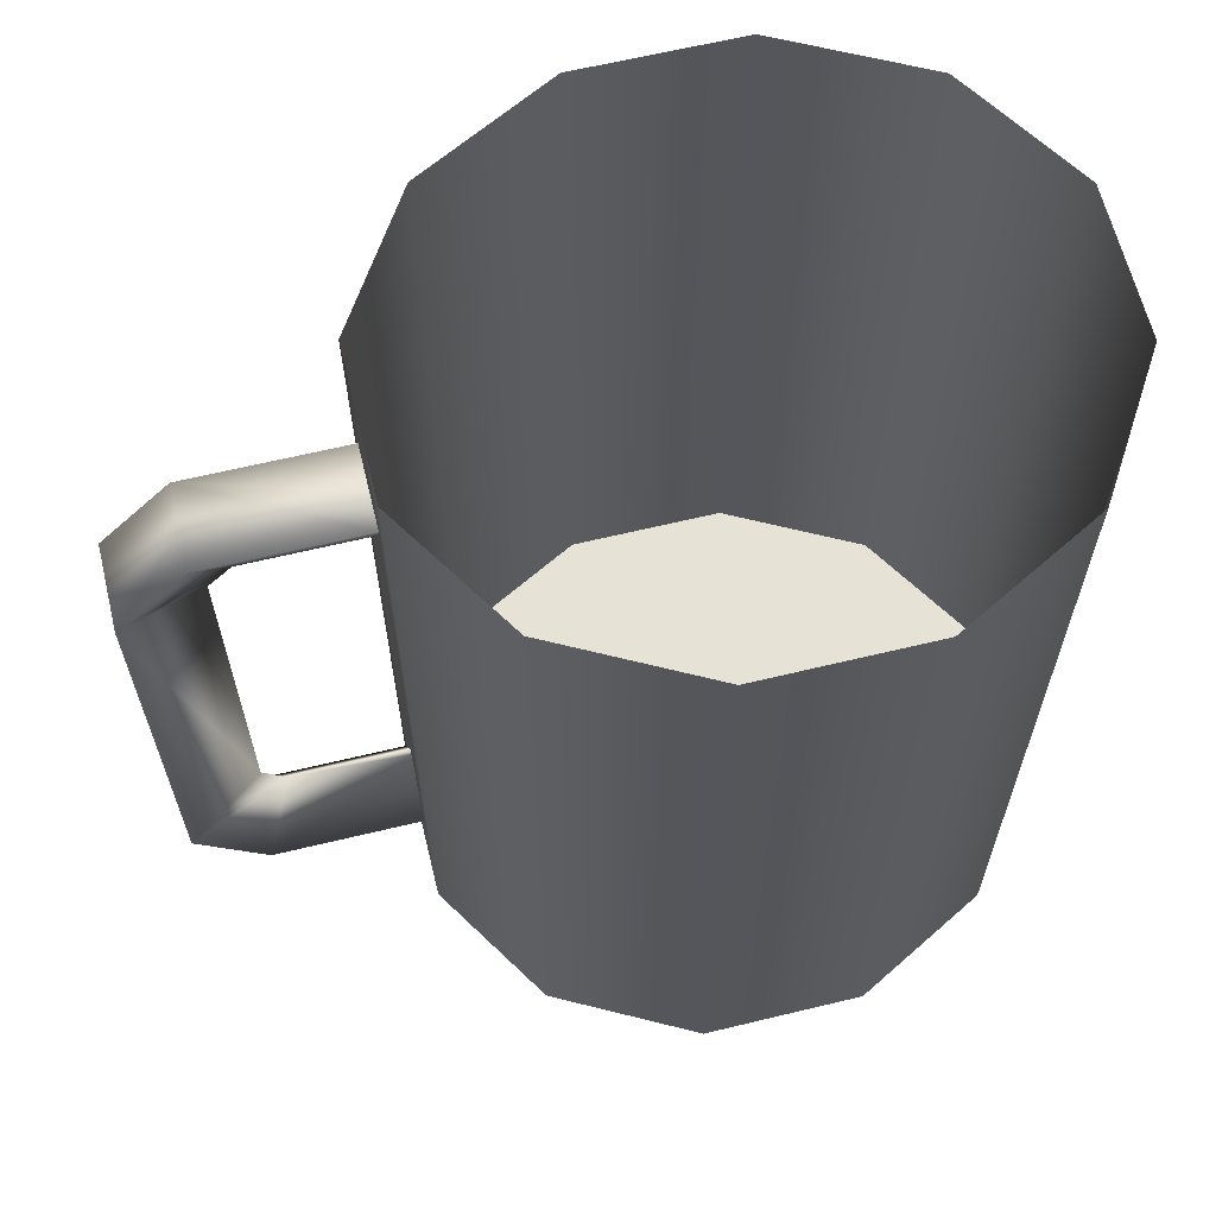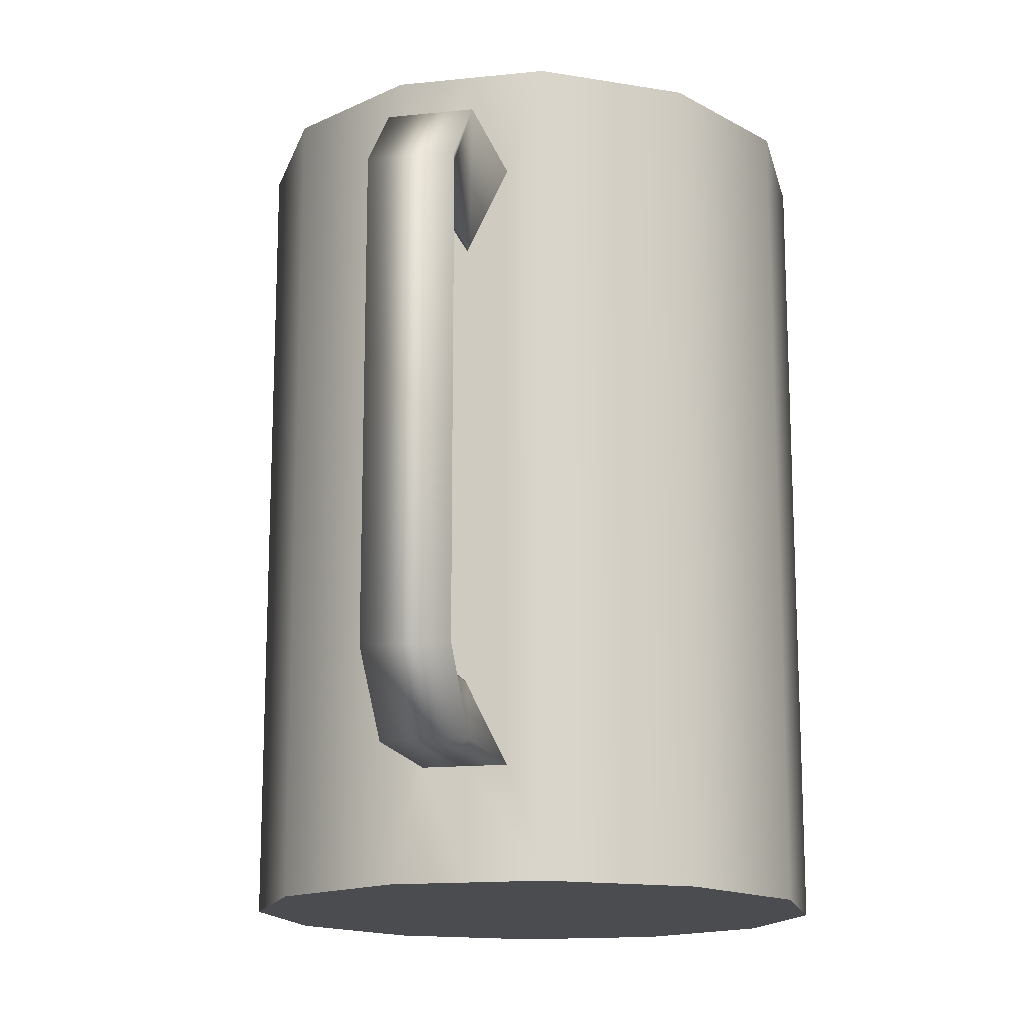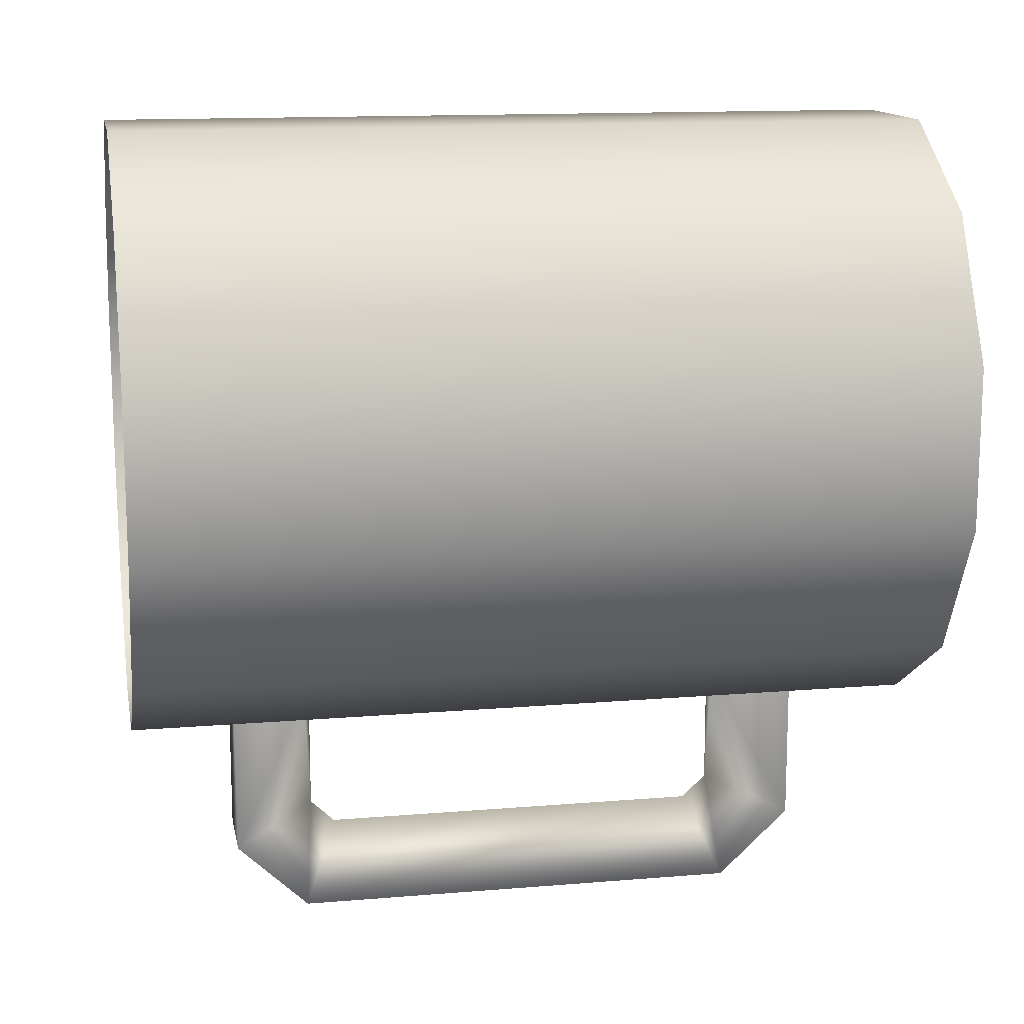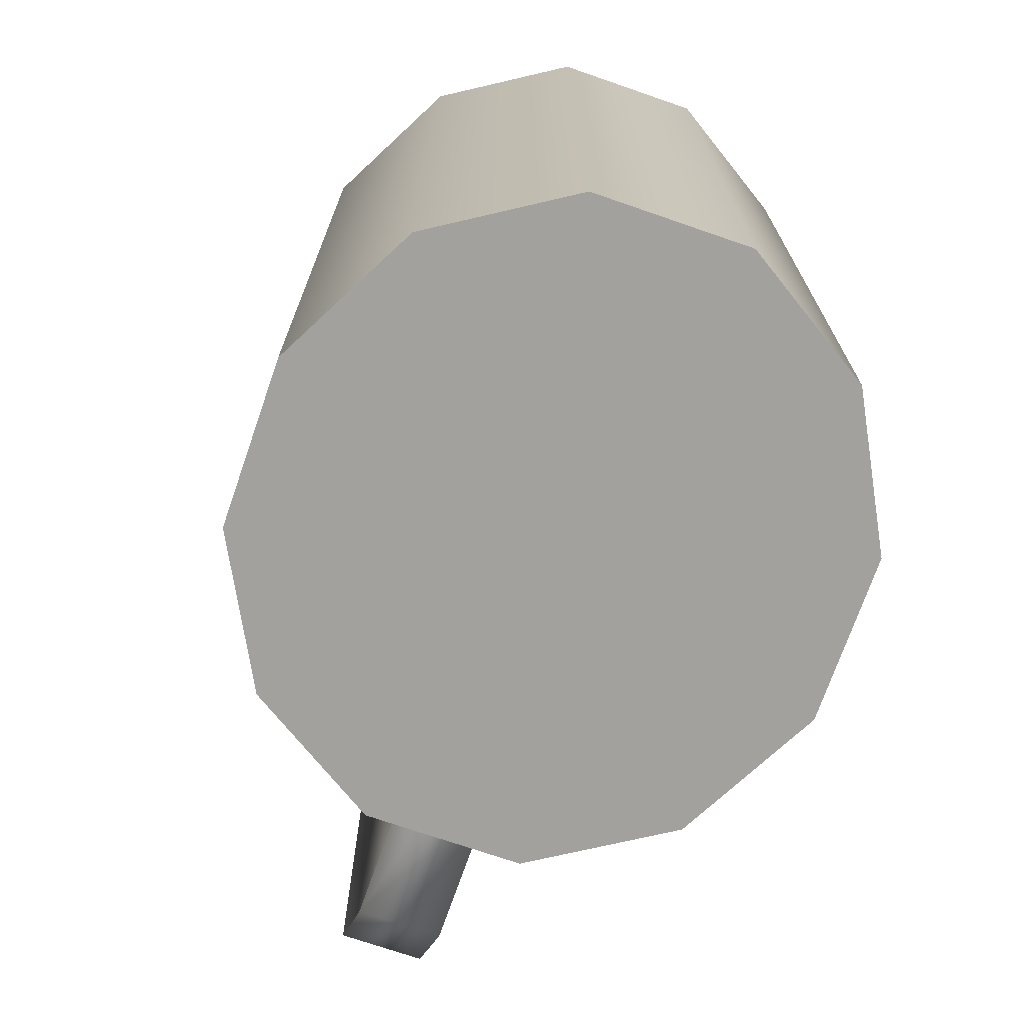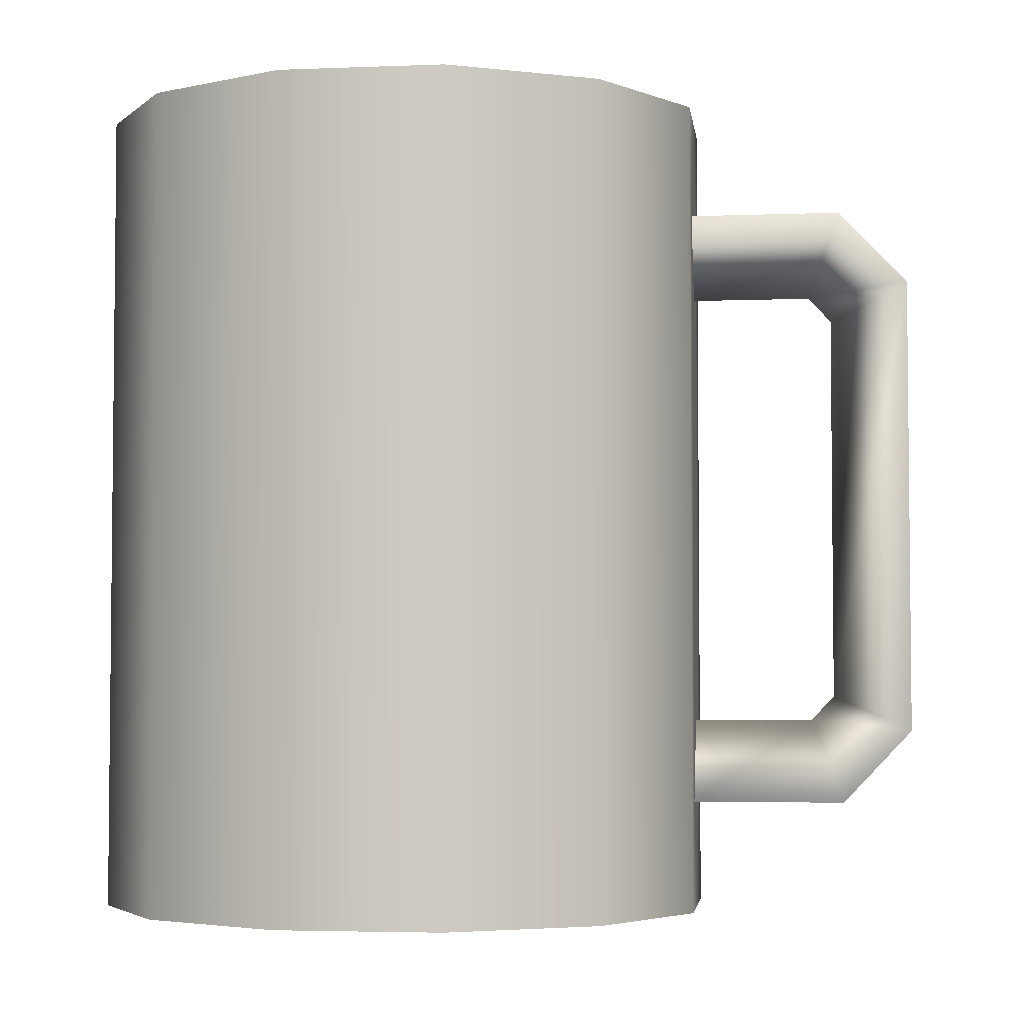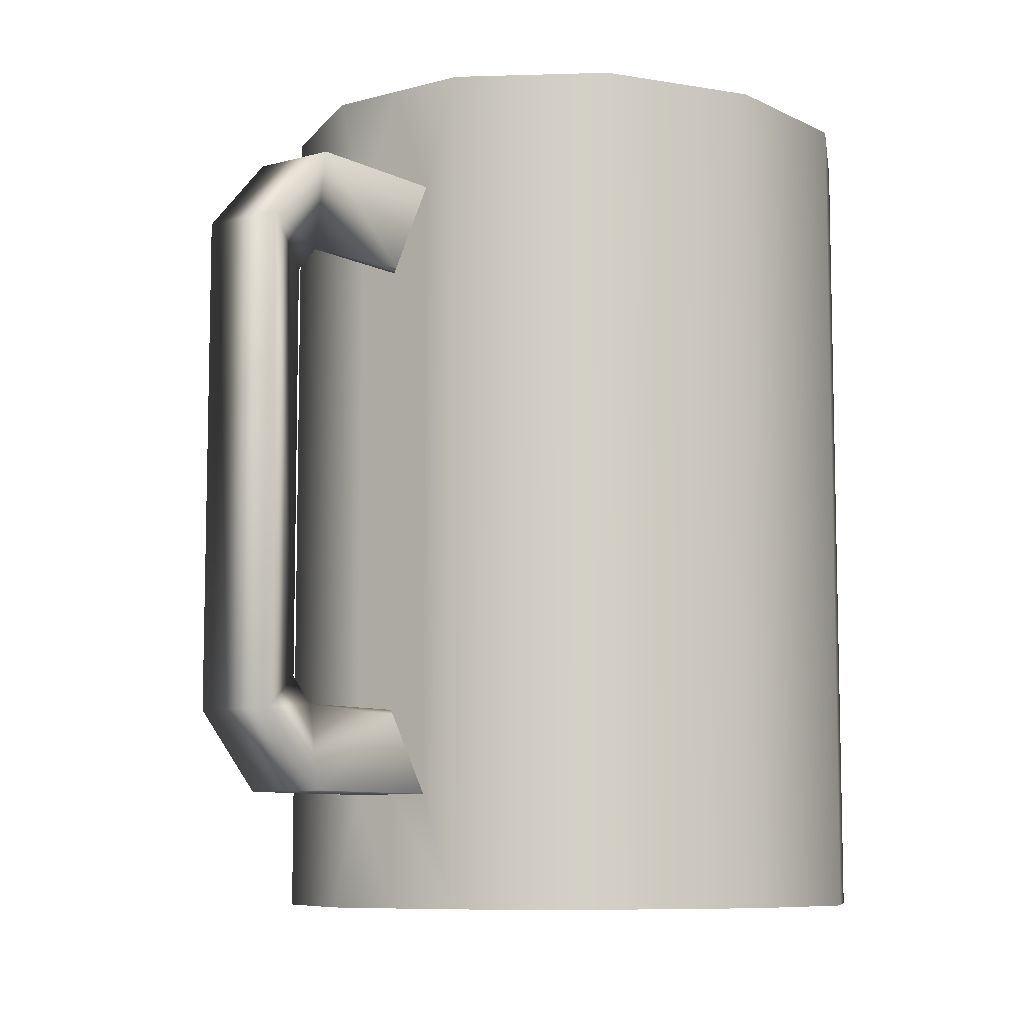
<metadata>
{"format":"obj","ext":"obj","renderer":"f3d","projection":"perspective","resolution":1024,"background":"white","views":[{"elev":63.8,"azim":-103.7,"up":"+Y"},{"elev":-15.2,"azim":-167.4,"up":"+Y"},{"elev":13.7,"azim":-100.7,"up":"+Z"},{"elev":-72.1,"azim":-19.1,"up":"+Y"},{"elev":-3.7,"azim":97.4,"up":"+Y"},{"elev":-8.3,"azim":-143.0,"up":"+Y"}]}
</metadata>
<code>
v -0.1586 0.3229 0.3103
v -0.05853 -0.3129 0.3732
v -0.05853 0.3229 0.3732
v -0.1586 -0.3129 0.3103
v -0.000776 -0.3129 0.3732
v -0.2163 -0.3129 0.2012
v -0.000776 0.3229 0.3732
v -0.2163 0.3229 0.2012
v -0.000776 -0.3129 0.1382
v 0.05698 -0.3129 0.3732
v -0.2163 -0.3129 0.1382
v 0.05698 0.3229 0.3732
v -0.2163 0.3229 0.1382
v -0.2163 -0.3129 0.07523
v 0.157 -0.3129 0.3103
v -0.000776 -0.3129 -0.0968
v 0.2148 -0.3129 0.2012
v 0.157 0.3229 0.3103
v -0.2163 0.3229 0.07523
v -0.1586 -0.3129 -0.03384
v 0.2148 -0.3129 0.1382
v 0.2148 0.3229 0.2012
v -0.05853 -0.3129 -0.0968
v 0.2148 -0.3129 0.07523
v 0.2148 0.3229 0.1382
v -0.1586 0.3229 -0.03384
v -0.05853 0.3229 -0.0968
v -0.000776 -0.228 -0.0968
v 0.157 -0.3129 -0.03384
v 0.2148 0.3229 0.07523
v -0.03051 0.2397 -0.0968
v -0.03051 -0.228 -0.0968
v 0.03312 -0.228 -0.0968
v 0.05698 -0.3129 -0.0968
v 0.157 0.3229 -0.03384
v -0.000776 0.3229 -0.0968
v -0.03051 -0.228 -0.2139
v -0.000776 -0.1684 -0.0968
v 0.001305 -0.1642 -0.0968
v -0.000776 0.2397 -0.0968
v 0.05698 0.3229 -0.0968
v 0.03312 -0.228 -0.2139
v 0.001305 -0.1642 -0.1891
v 0.03312 0.2397 -0.0968
v 0.03312 0.2397 -0.2139
v -0.000776 0.1801 -0.0968
v 0.001305 0.176 -0.0968
v 0.03312 -0.1716 -0.267
v -0.03051 0.2397 -0.2139
v -0.03051 -0.1716 -0.267
v -0.03051 0.1834 -0.267
v 0.001305 0.176 -0.1891
v 0.001305 -0.1452 -0.2069
v 0.03312 0.1834 -0.267
v 0.001305 0.157 -0.2069
v 0.001305 -0.1961 -0.2015
v 0.001305 -0.1584 -0.237
v 0.001305 0.1702 -0.237
v 0.001305 0.2078 -0.2015
g mesh1_mesh1-geometry
f 1 2 3
f 2 1 4
f 3 2 1
f 4 1 2
f 5 3 2
f 2 3 5
f 1 6 4
f 4 6 1
f 4 5 2
f 2 5 4
f 3 5 7
f 7 5 3
f 6 1 8
f 8 1 6
f 9 4 6
f 6 4 9
f 5 4 9
f 9 4 5
f 10 7 5
f 5 7 10
f 8 11 6
f 6 11 8
f 9 6 11
f 11 6 9
f 9 10 5
f 5 10 9
f 7 10 12
f 12 10 7
f 11 8 13
f 13 8 11
f 14 9 11
f 11 9 14
f 10 9 15
f 15 9 10
f 15 12 10
f 10 12 15
f 13 14 11
f 11 14 13
f 9 14 16
f 16 14 9
f 15 9 17
f 17 9 15
f 12 15 18
f 18 15 12
f 14 13 19
f 19 13 14
f 16 14 20
f 20 14 16
f 16 21 9
f 9 21 16
f 17 9 21
f 21 9 17
f 22 15 17
f 17 15 22
f 15 22 18
f 18 22 15
f 19 20 14
f 14 20 19
f 16 20 23
f 23 20 16
f 21 16 24
f 24 16 21
f 25 17 21
f 21 17 25
f 17 25 22
f 22 25 17
f 20 19 26
f 26 19 20
f 20 27 23
f 23 27 20
f 23 28 16
f 16 28 23
f 24 16 29
f 29 16 24
f 30 21 24
f 24 21 30
f 21 30 25
f 25 30 21
f 27 20 26
f 26 20 27
f 27 31 23
f 23 31 27
f 28 23 32
f 32 23 28
f 33 16 28
f 28 16 33
f 29 16 34
f 34 16 29
f 35 24 29
f 29 24 35
f 24 35 30
f 30 35 24
f 36 31 27
f 27 31 36
f 32 23 31
f 31 23 32
f 37 28 32
f 32 38 28
f 28 38 32
f 33 34 16
f 16 34 33
f 28 37 33
f 28 39 33
f 33 39 28
f 34 35 29
f 29 35 34
f 31 36 40
f 40 36 31
f 31 38 32
f 32 38 31
f 38 37 32
f 39 28 38
f 38 28 39
f 34 33 41
f 41 33 34
f 33 37 42
f 33 43 39
f 39 44 33
f 33 44 39
f 35 34 41
f 41 34 35
f 36 44 40
f 40 44 36
f 40 45 31
f 31 40 46
f 46 40 31
f 38 31 46
f 46 31 38
f 37 38 43
f 43 38 39
f 47 39 38
f 38 39 47
f 44 41 33
f 33 41 44
f 37 48 42
f 43 33 42
f 44 39 47
f 47 39 44
f 41 44 36
f 36 44 41
f 45 40 44
f 47 40 44
f 44 40 47
f 31 45 49
f 40 47 46
f 46 47 40
f 49 46 31
f 47 38 46
f 46 38 47
f 43 50 37
f 48 37 50
f 48 43 42
f 47 45 44
f 45 51 49
f 46 52 47
f 52 46 49
f 50 43 53
f 50 54 48
f 43 48 53
f 45 47 52
f 51 45 54
f 51 52 49
f 53 51 50
f 54 50 51
f 54 53 48
f 52 54 45
f 52 51 55
f 51 53 55
f 53 54 55
f 54 52 55
g mesh1_mesh1-geometry
f 32 28 37
f 33 37 28
f 32 37 38
f 42 37 33
f 39 43 33
f 31 45 40
f 43 38 37
f 39 38 43
f 42 48 37
f 42 33 43
f 44 40 45
f 49 45 31
f 31 46 49
f 37 50 43
f 50 37 48
f 42 43 48
f 44 45 47
f 49 51 45
f 47 52 46
f 49 46 52
f 53 43 50
f 48 54 50
f 53 48 43
f 52 47 45
f 54 45 51
f 49 52 51
f 50 51 53
f 51 50 54
f 48 53 54
f 45 54 52
f 55 51 52
f 55 53 51
f 55 54 53
f 55 52 54
g mesh2_mesh2-geometry
l 56 57
l 58 57
l 59 58

</code>
